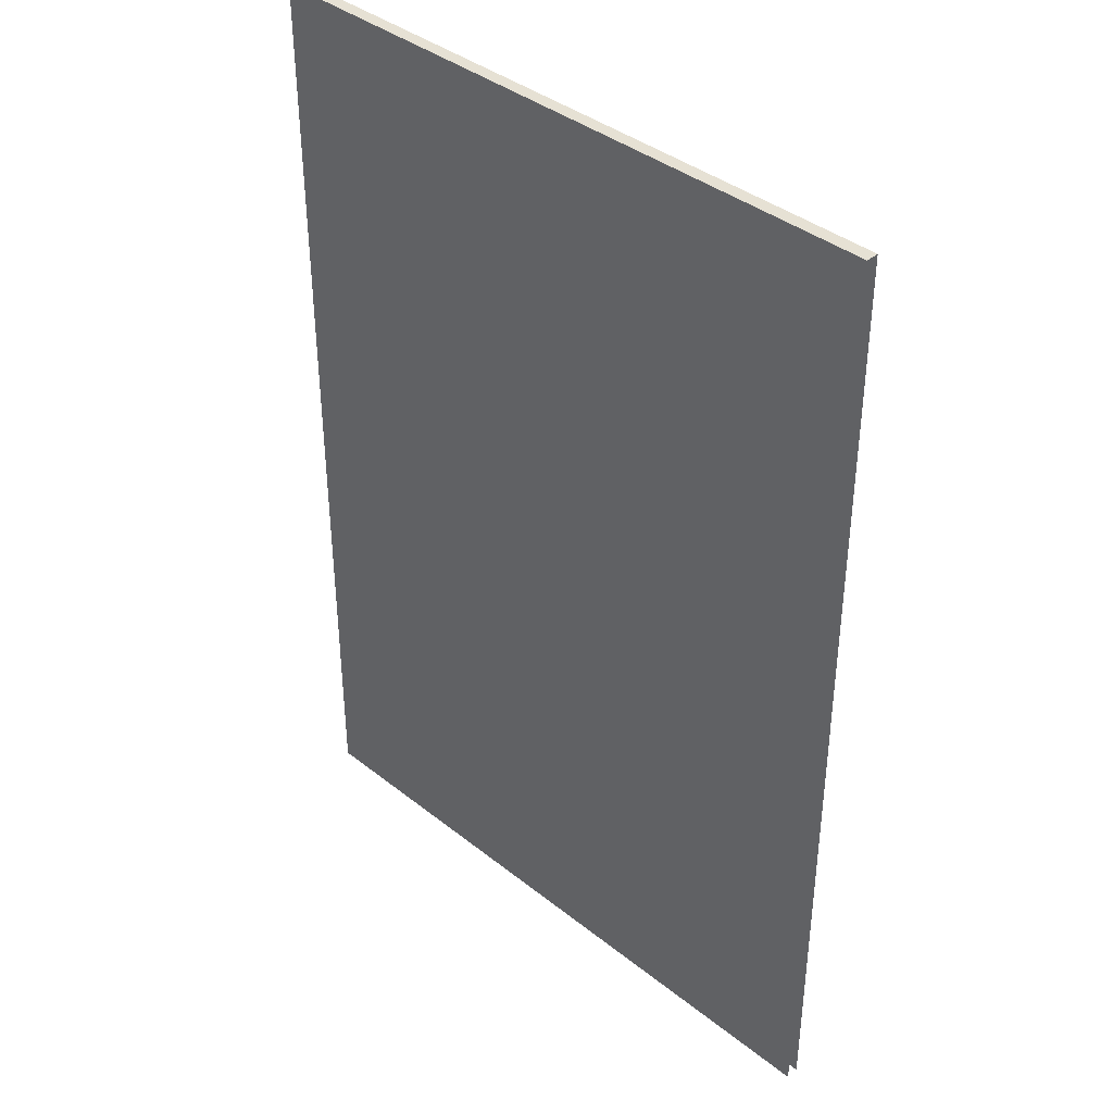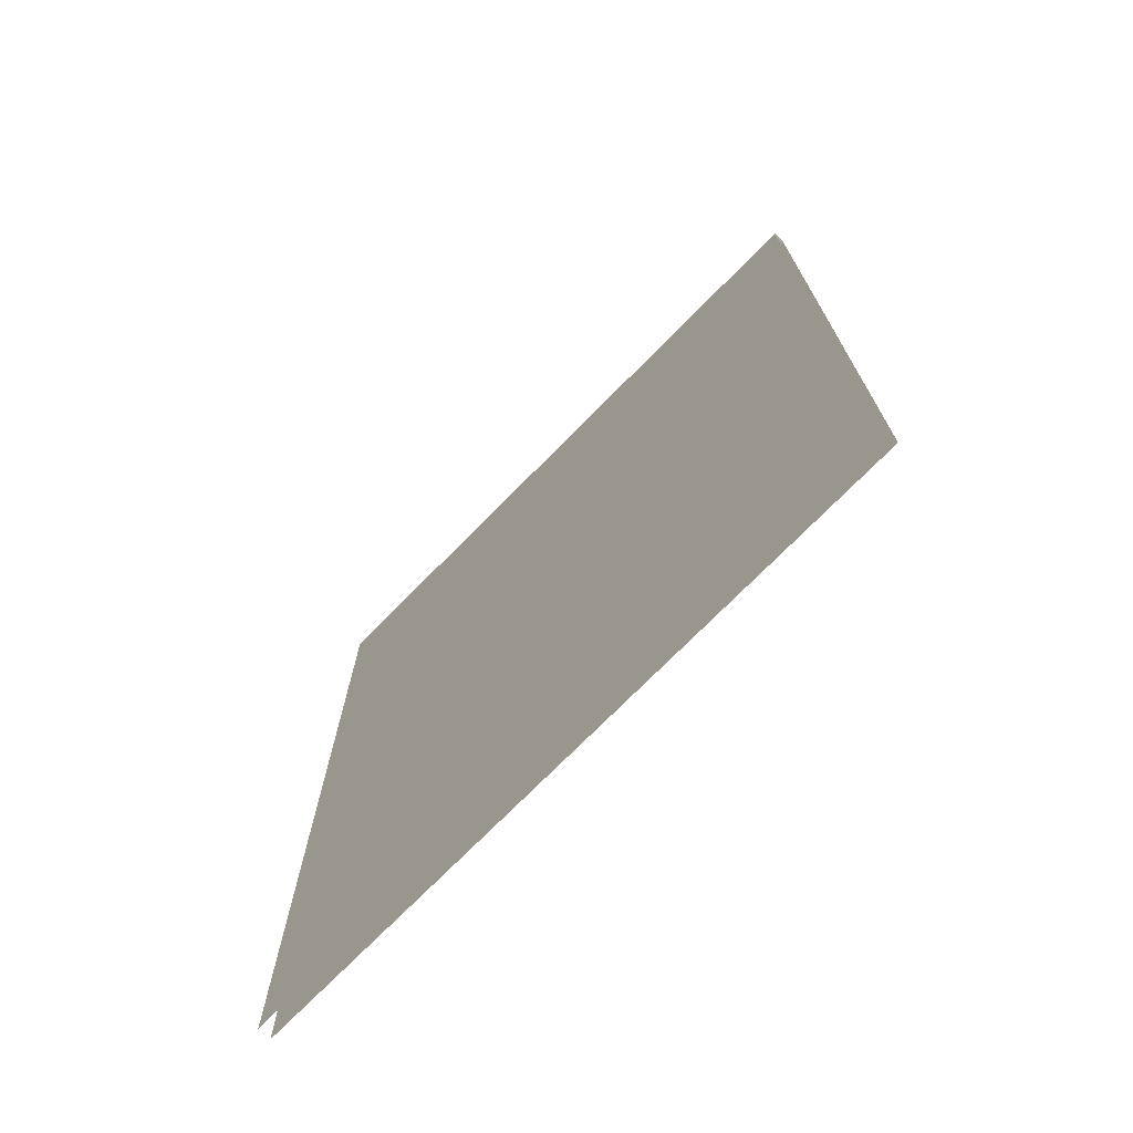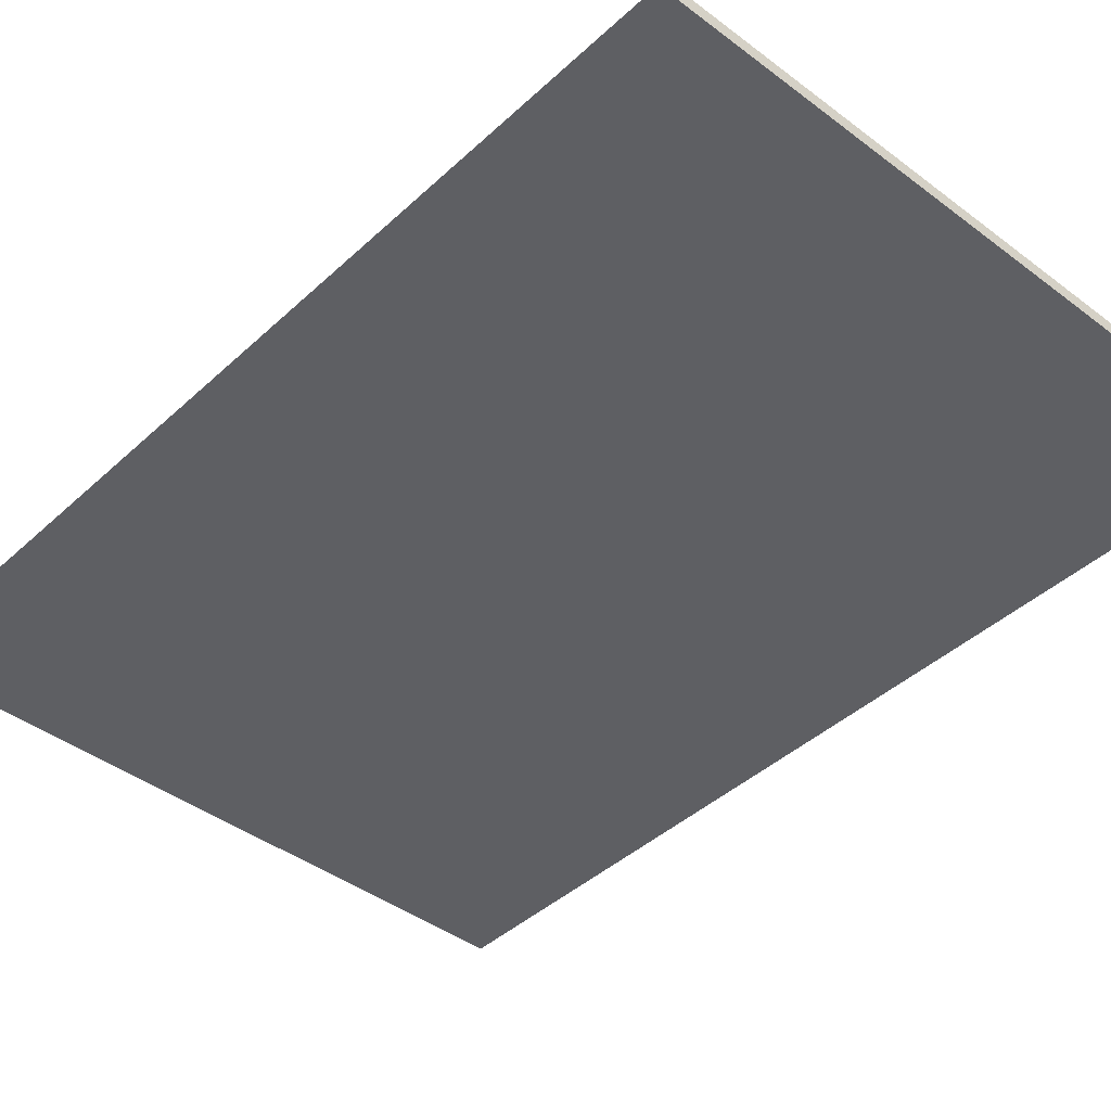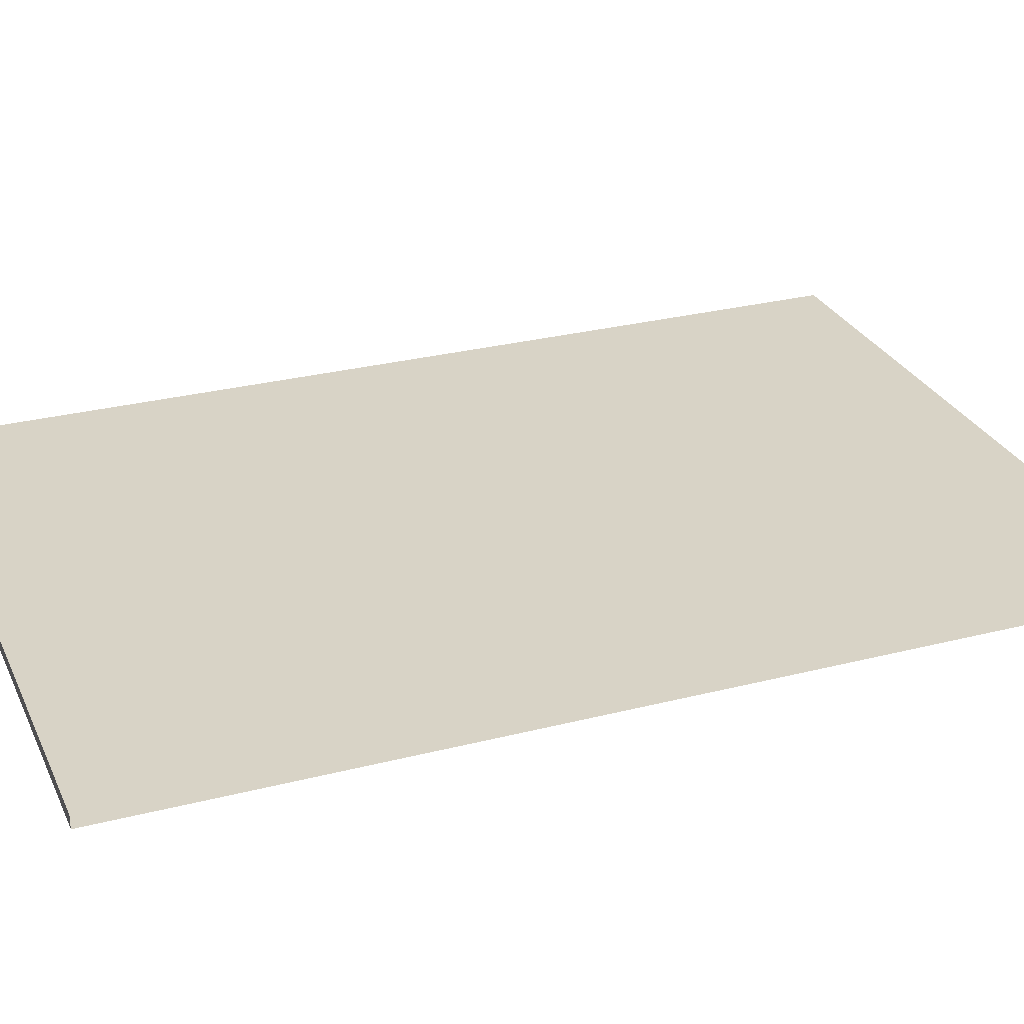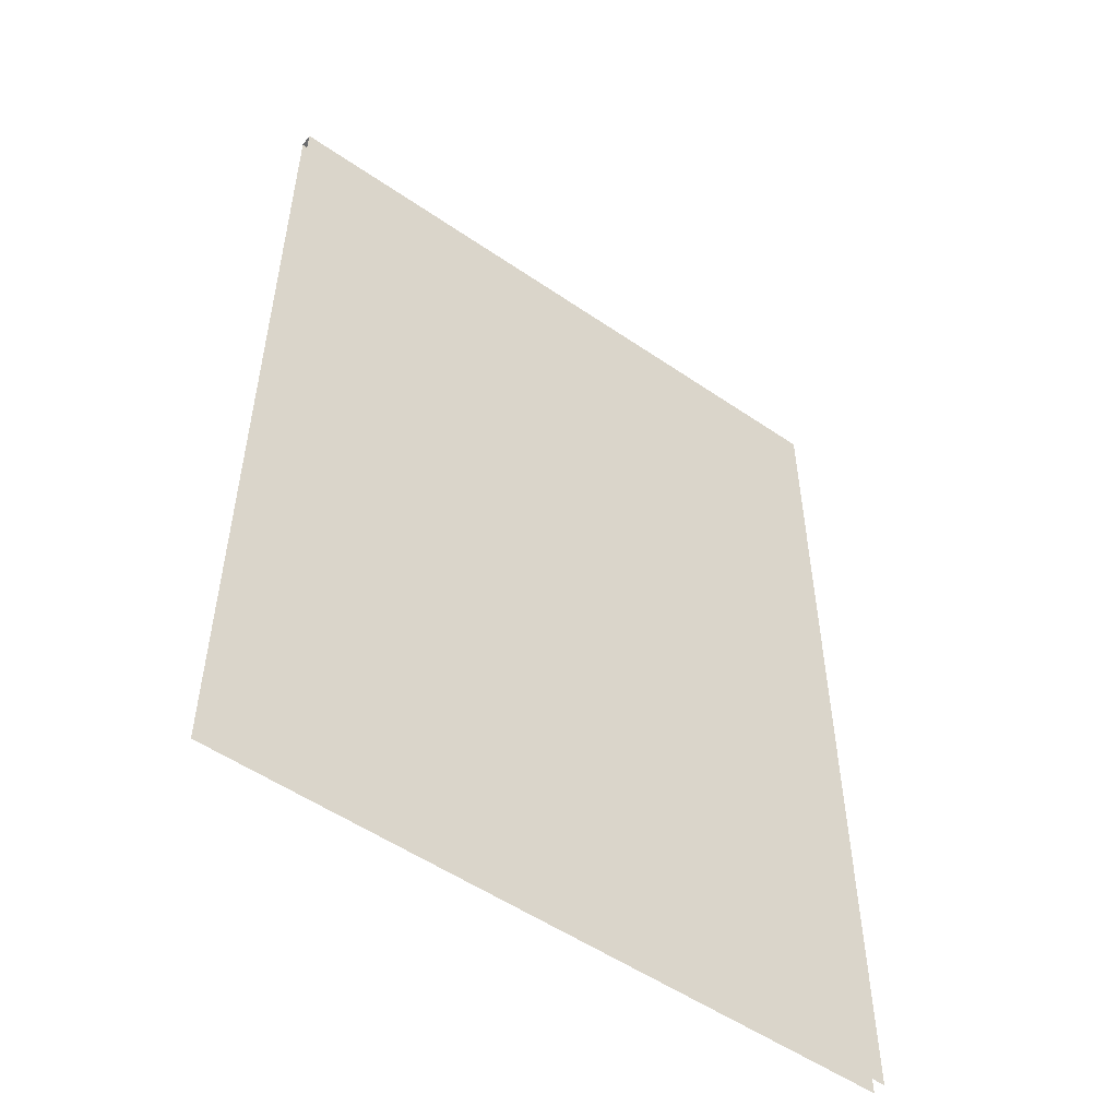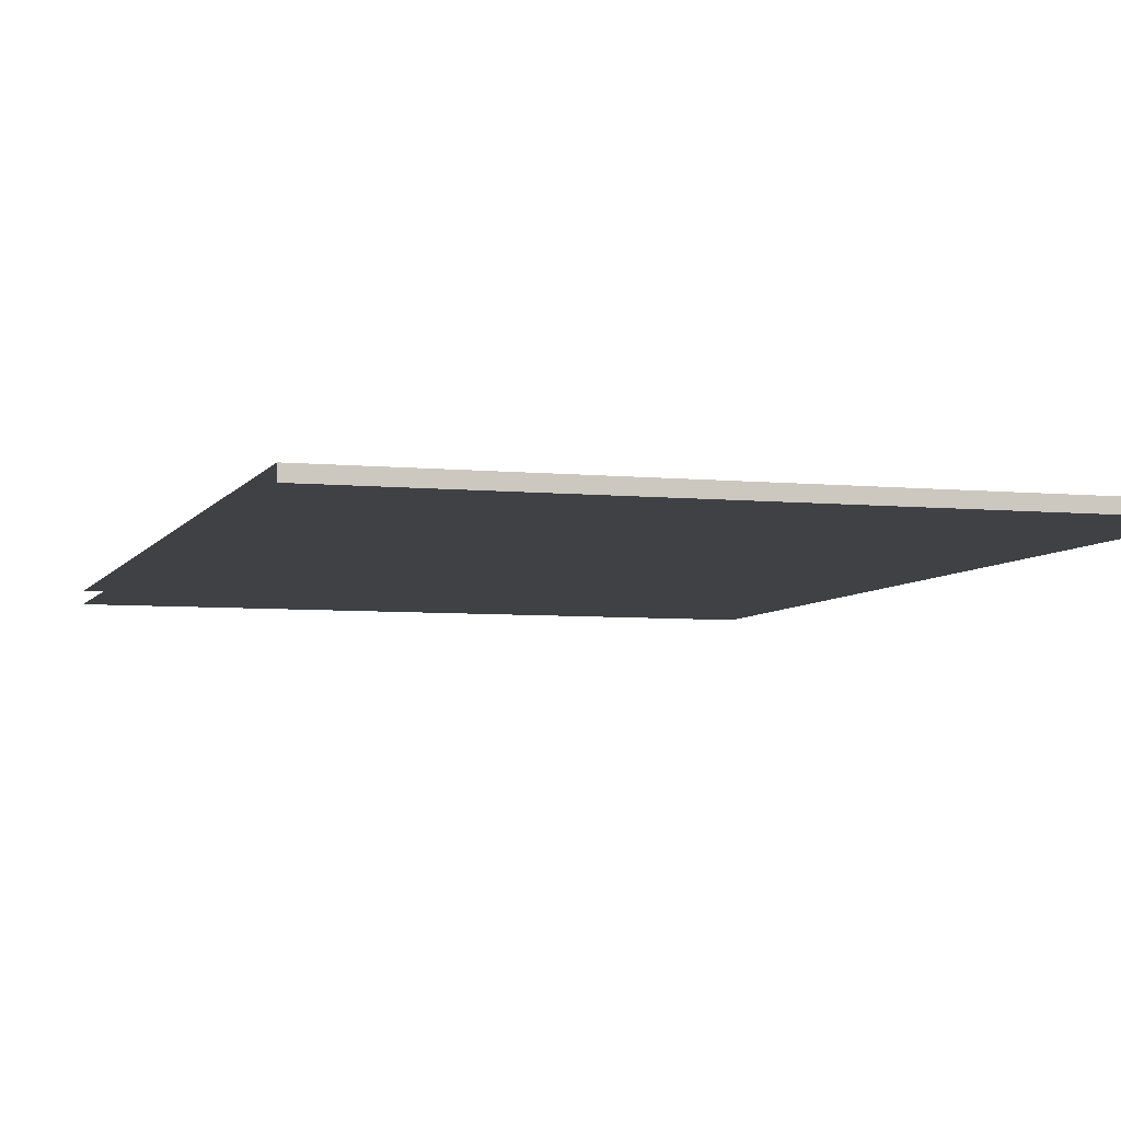
<metadata>
{"format":"obj","ext":"obj","renderer":"f3d","projection":"perspective","resolution":1024,"background":"white","views":[{"elev":39.0,"azim":-135.3,"up":"+Y"},{"elev":-73.7,"azim":-134.6,"up":"+Y"},{"elev":-42.0,"azim":137.8,"up":"+Z"},{"elev":28.2,"azim":-111.2,"up":"+Z"},{"elev":-53.2,"azim":143.7,"up":"+Y"},{"elev":-5.7,"azim":162.9,"up":"+Z"}]}
</metadata>
<code>
o BK_6_1/BK_6/mesh4/mesh4-geometry#mesh4-geometry
v -0.4501 0.6489 -0.4871
v 0.3966 -0.5668 -0.4871
v -0.4501 -0.5668 -0.4871
v 0.3966 0.6489 -0.4871
v 0.3966 0.6489 -0.4708
v -0.4501 0.6489 -0.4708
v -0.4501 -0.5668 -0.4708
v 0.3966 -0.5668 -0.4708
f 1 2 3
f 2 1 4
f 1 5 4
f 5 1 6
f 7 5 6
f 5 7 8
f 3 2 1
f 4 1 2
f 4 5 1
f 6 1 5
f 6 5 7
f 8 7 5

</code>
